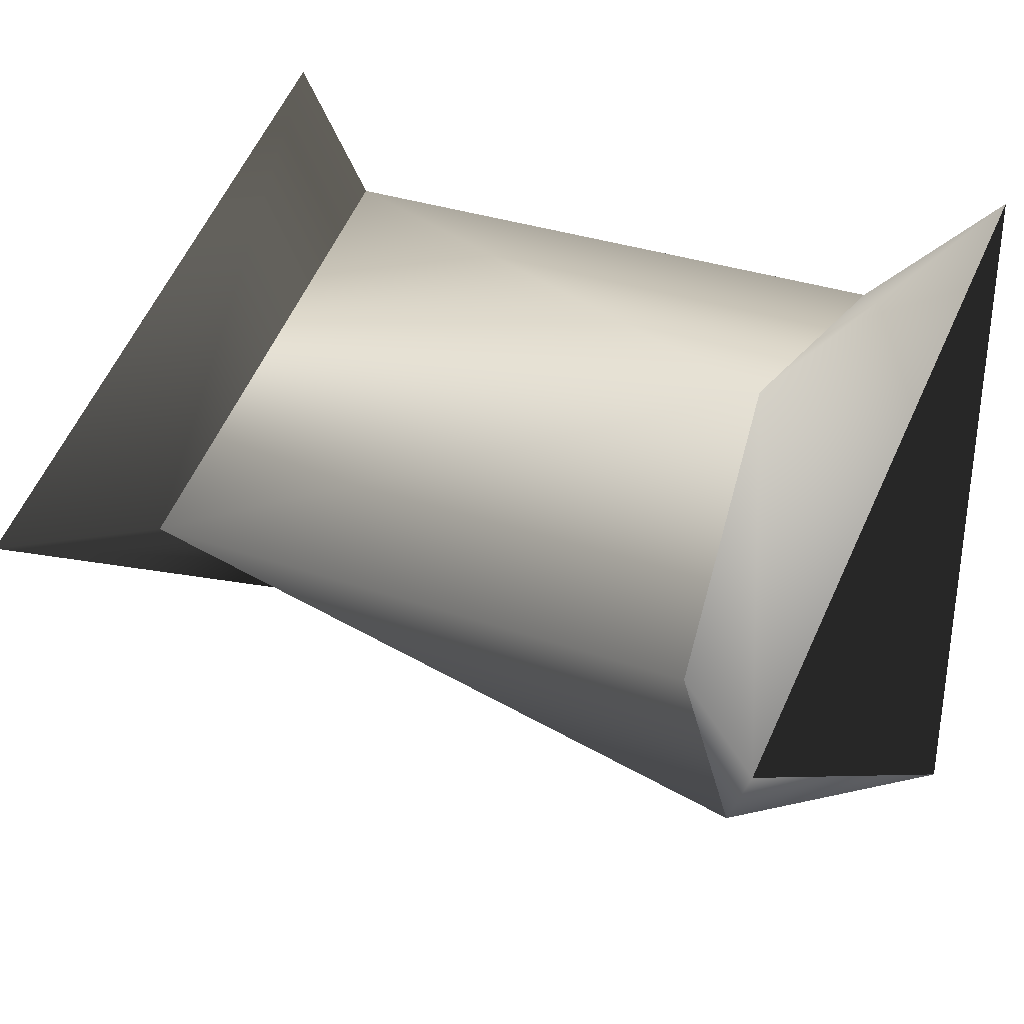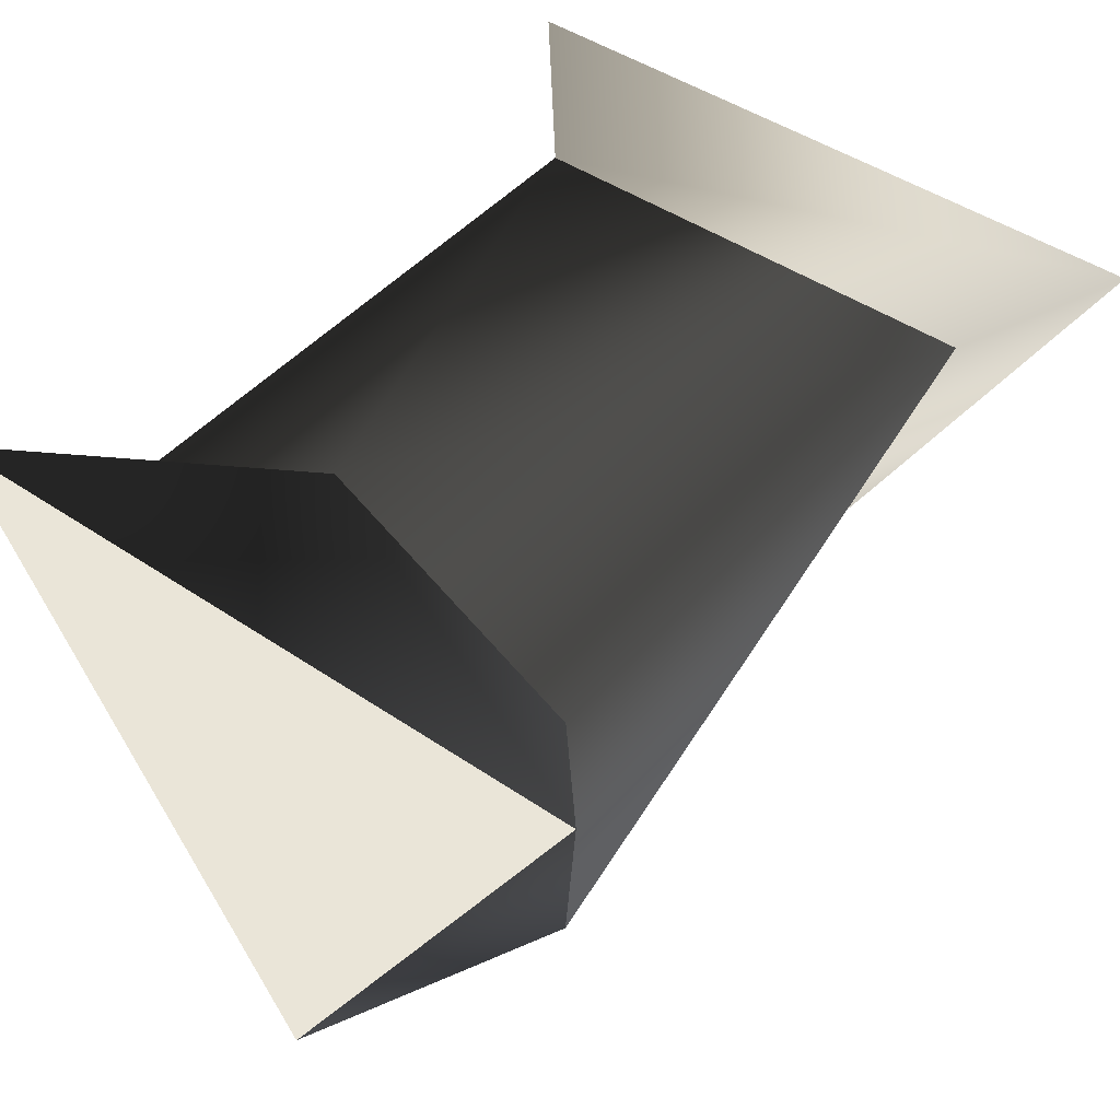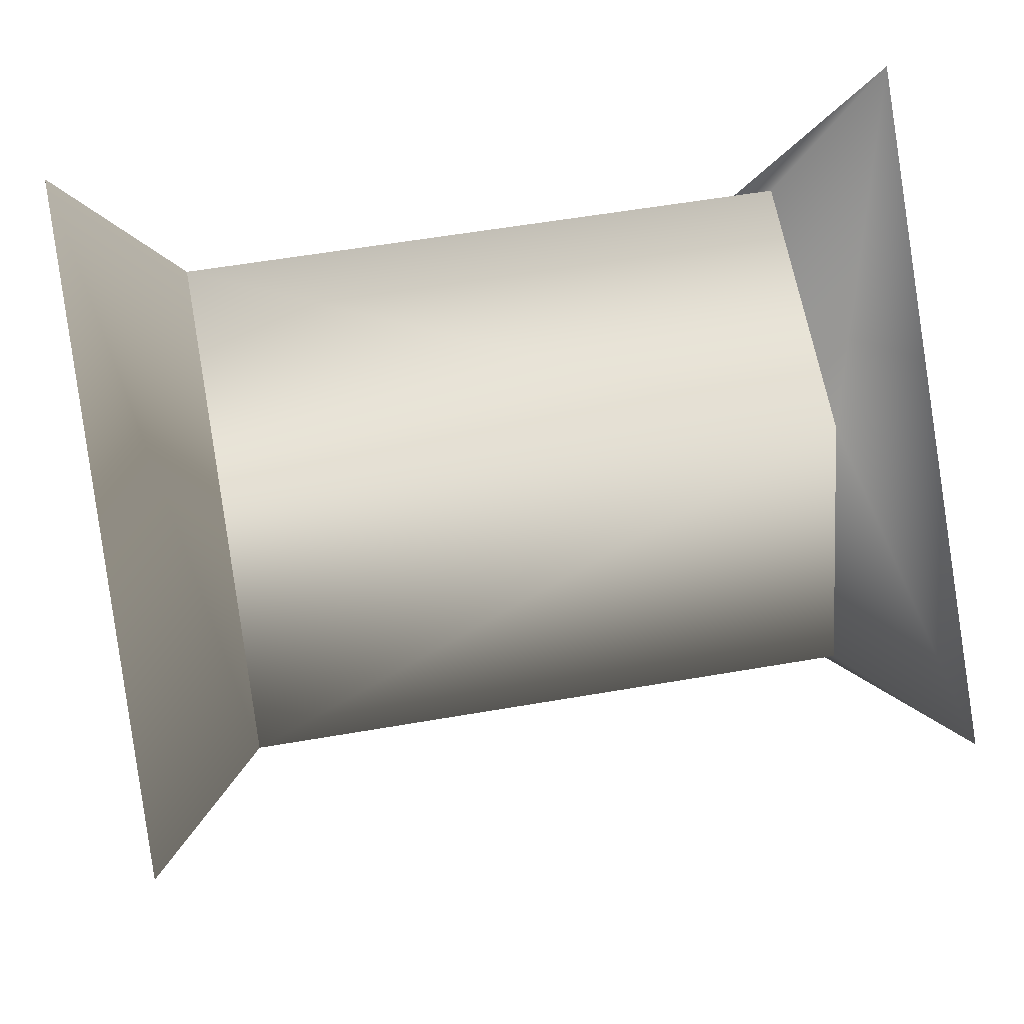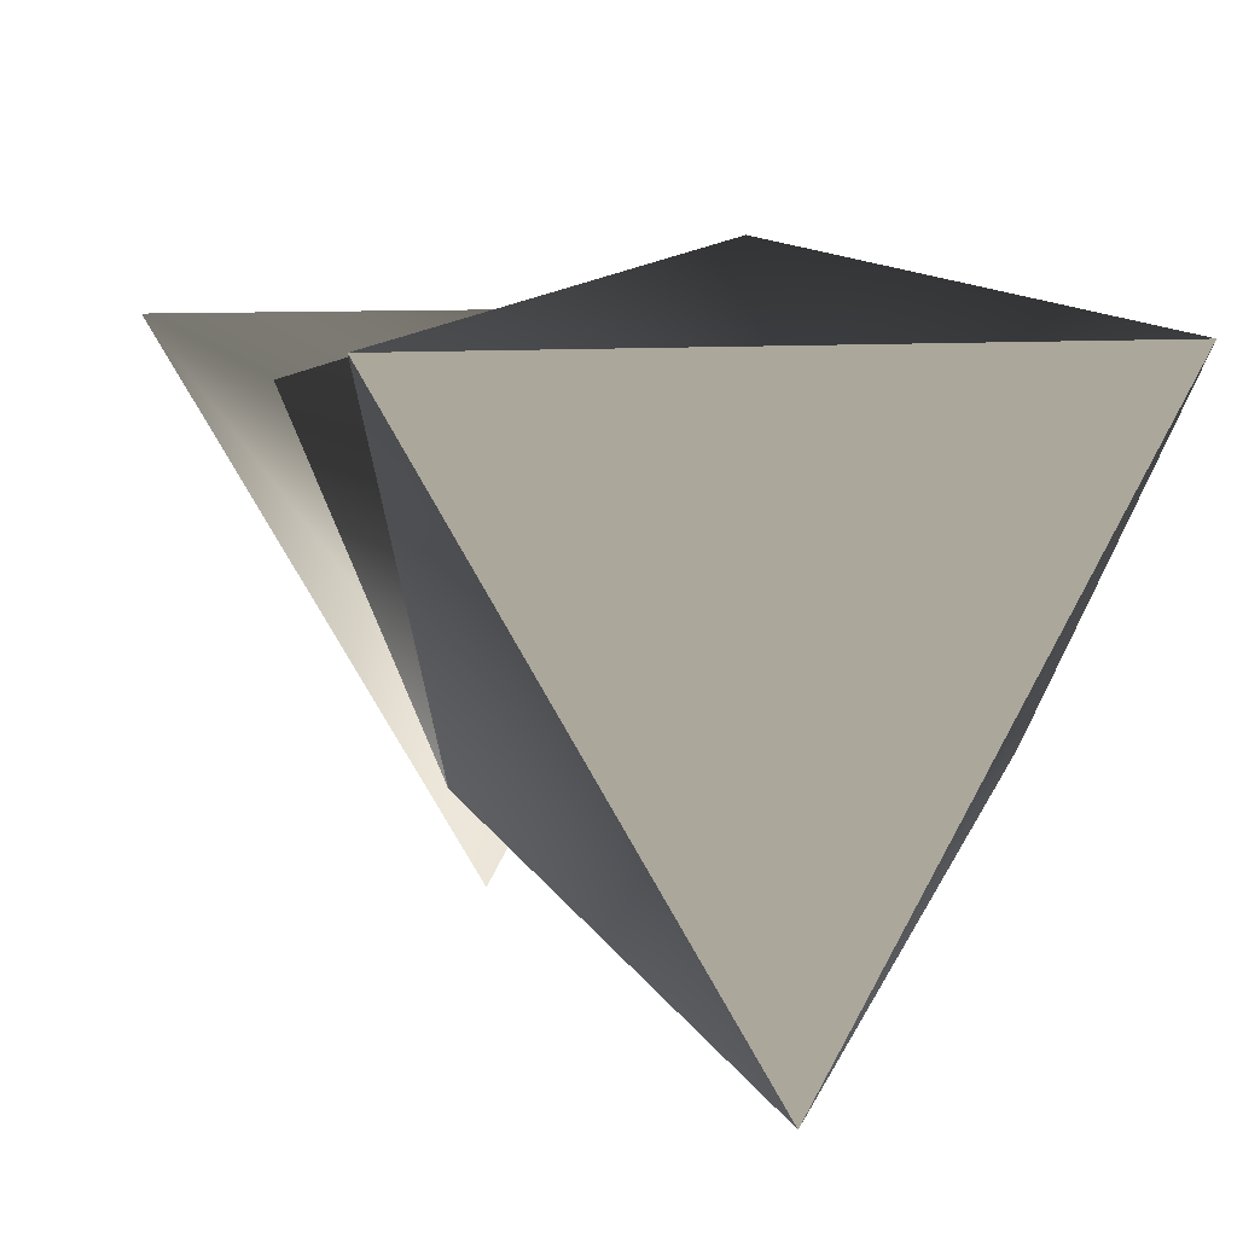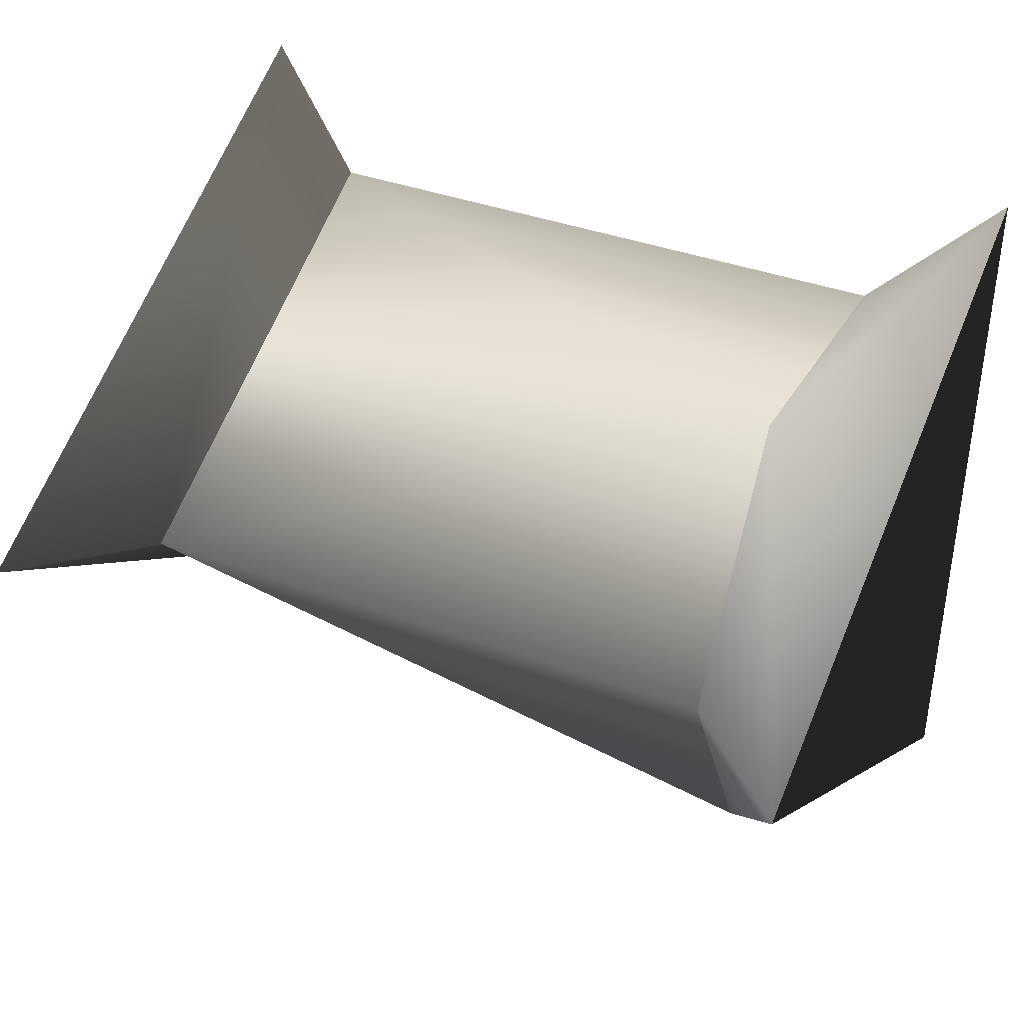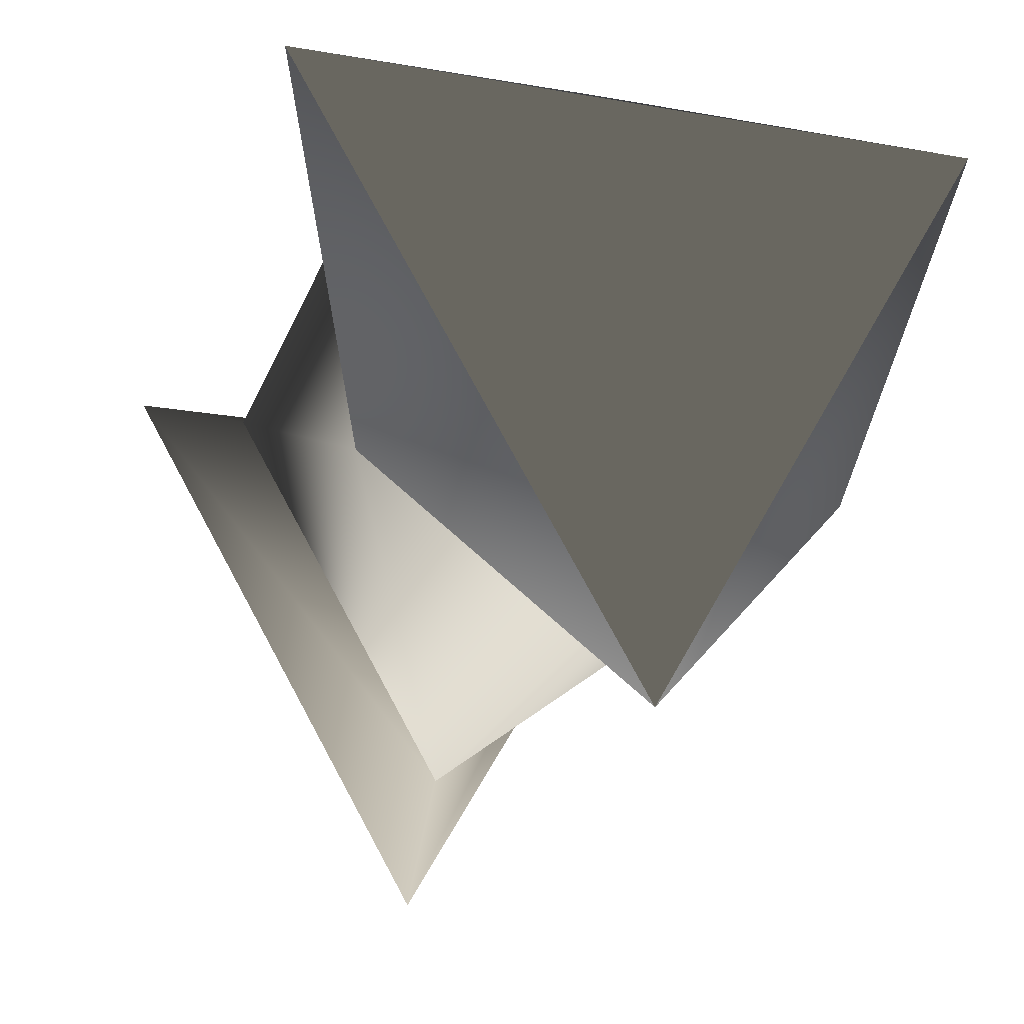
<metadata>
{"format":"obj","ext":"obj","renderer":"f3d","projection":"perspective","resolution":1024,"background":"white","views":[{"elev":26.9,"azim":-152.1,"up":"+Y"},{"elev":45.4,"azim":-50.3,"up":"+Z"},{"elev":63.8,"azim":169.7,"up":"+Y"},{"elev":8.1,"azim":-107.7,"up":"+Z"},{"elev":33.9,"azim":-154.6,"up":"+Y"},{"elev":-21.6,"azim":-105.6,"up":"+Z"}]}
</metadata>
<code>
g Face_1
v 0.1385 -0.008989 -0.01185
v 0.1385 -0.009292 -0.01133
v 0.1385 -0.008686 -0.01133
v 0.1385 -0.008989 -0.01185
v 0.1377 -0.009008 -0.01185
v 0.1377 -0.009008 -0.01115
v 0.1377 -0.008705 -0.01133
v 0.1377 -0.008705 -0.01168
v 0.1377 -0.009008 -0.01185
v 0.1377 -0.009311 -0.01168
v 0.1377 -0.009311 -0.01133
f 4 5 8
f 3 7 6
f 3 8 7
f 3 4 8
f 2 11 10
f 2 6 11
f 2 3 6
f 1 10 9
f 1 2 10
g Face_2
v 0.1386 -0.008985 -0.012
v 0.1386 -0.008552 -0.01125
v 0.1386 -0.009418 -0.01125
v 0.1386 -0.008985 -0.012
v 0.1385 -0.008989 -0.01185
v 0.1385 -0.008989 -0.01185
v 0.1385 -0.009292 -0.01133
v 0.1385 -0.008686 -0.01133
f 13 12 16
f 13 16 19
f 14 19 18
f 14 13 19
f 15 18 17
f 15 14 18
g Face_3
v 0.1386 -0.008985 -0.012
v 0.1386 -0.008552 -0.01125
v 0.1386 -0.009418 -0.01125
f 20 21 22
g Face_4
v 0.1376 -0.009012 -0.012
v 0.1376 -0.008579 -0.01125
v 0.1376 -0.009445 -0.01125
v 0.1376 -0.009012 -0.012
v 0.1377 -0.009008 -0.01185
v 0.1377 -0.009311 -0.01168
v 0.1377 -0.009311 -0.01133
v 0.1377 -0.009008 -0.01115
v 0.1377 -0.008705 -0.01133
v 0.1377 -0.008705 -0.01168
v 0.1377 -0.009008 -0.01185
f 28 26 27
f 25 28 29
f 25 26 28
f 30 25 29
f 24 30 31
f 24 25 30
f 32 24 31
f 23 32 33
f 23 24 32
g Face_5
v 0.1376 -0.009012 -0.012
v 0.1376 -0.008579 -0.01125
v 0.1376 -0.009445 -0.01125
f 35 34 36

</code>
